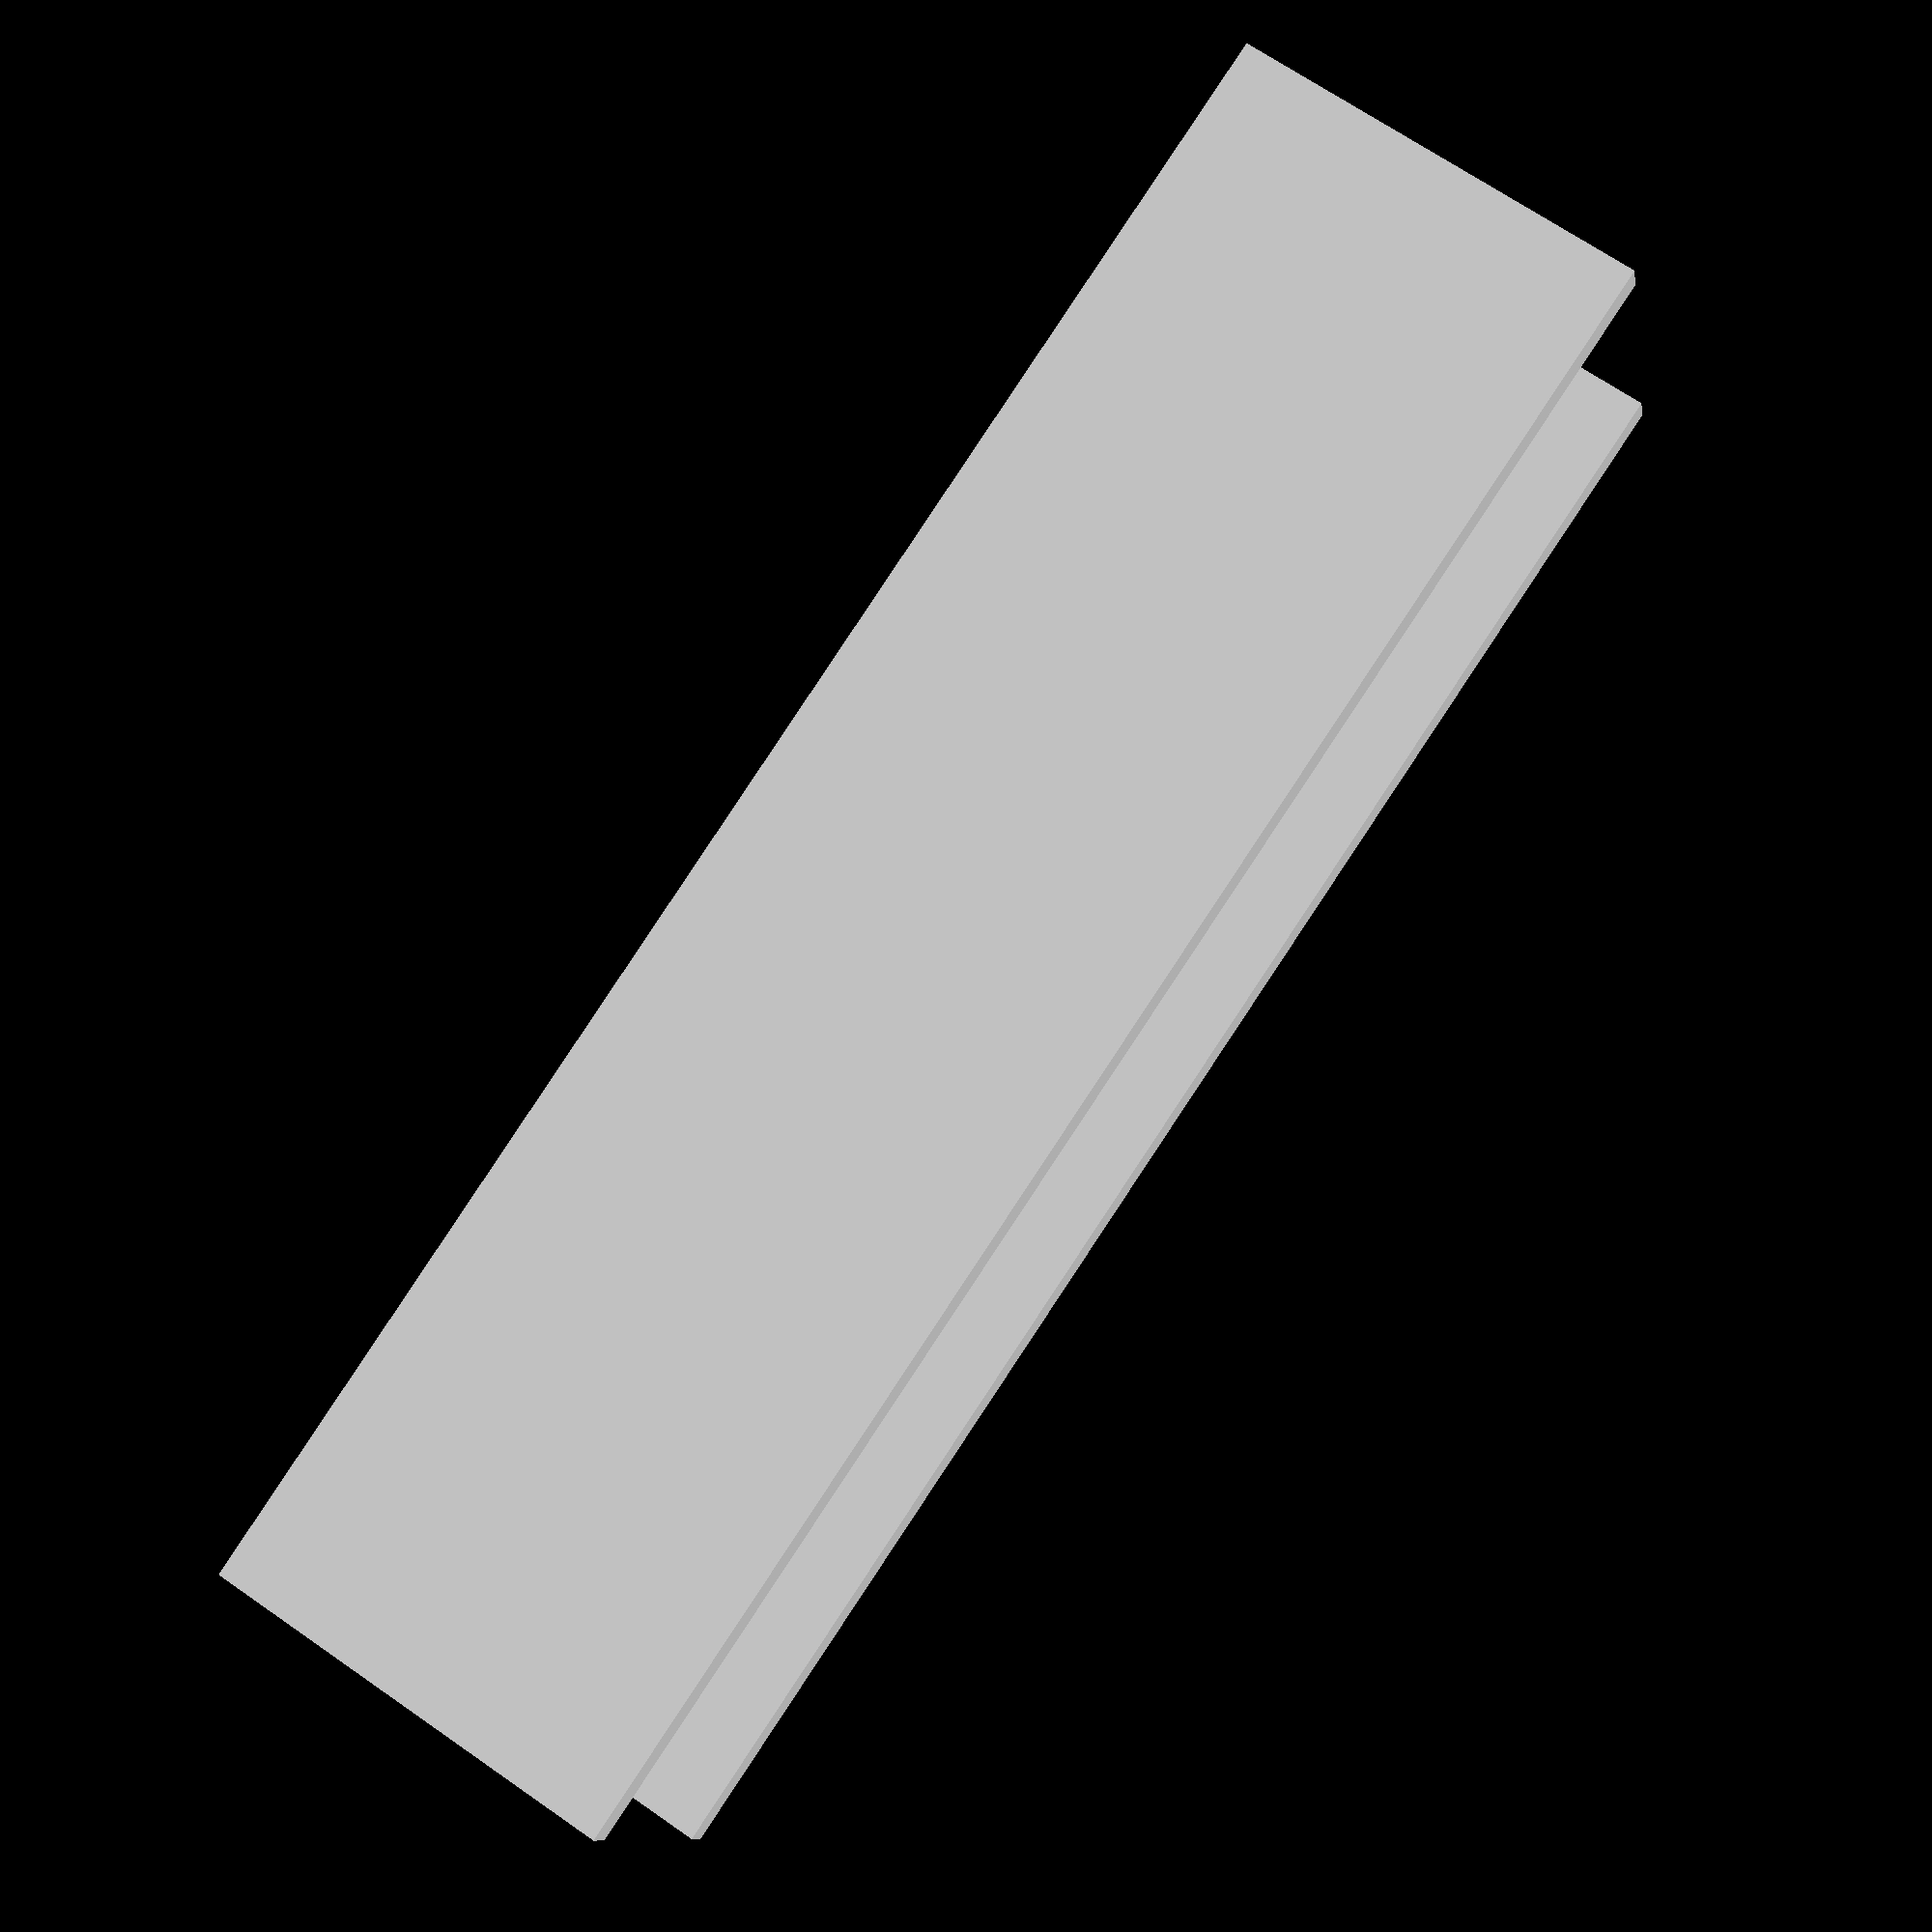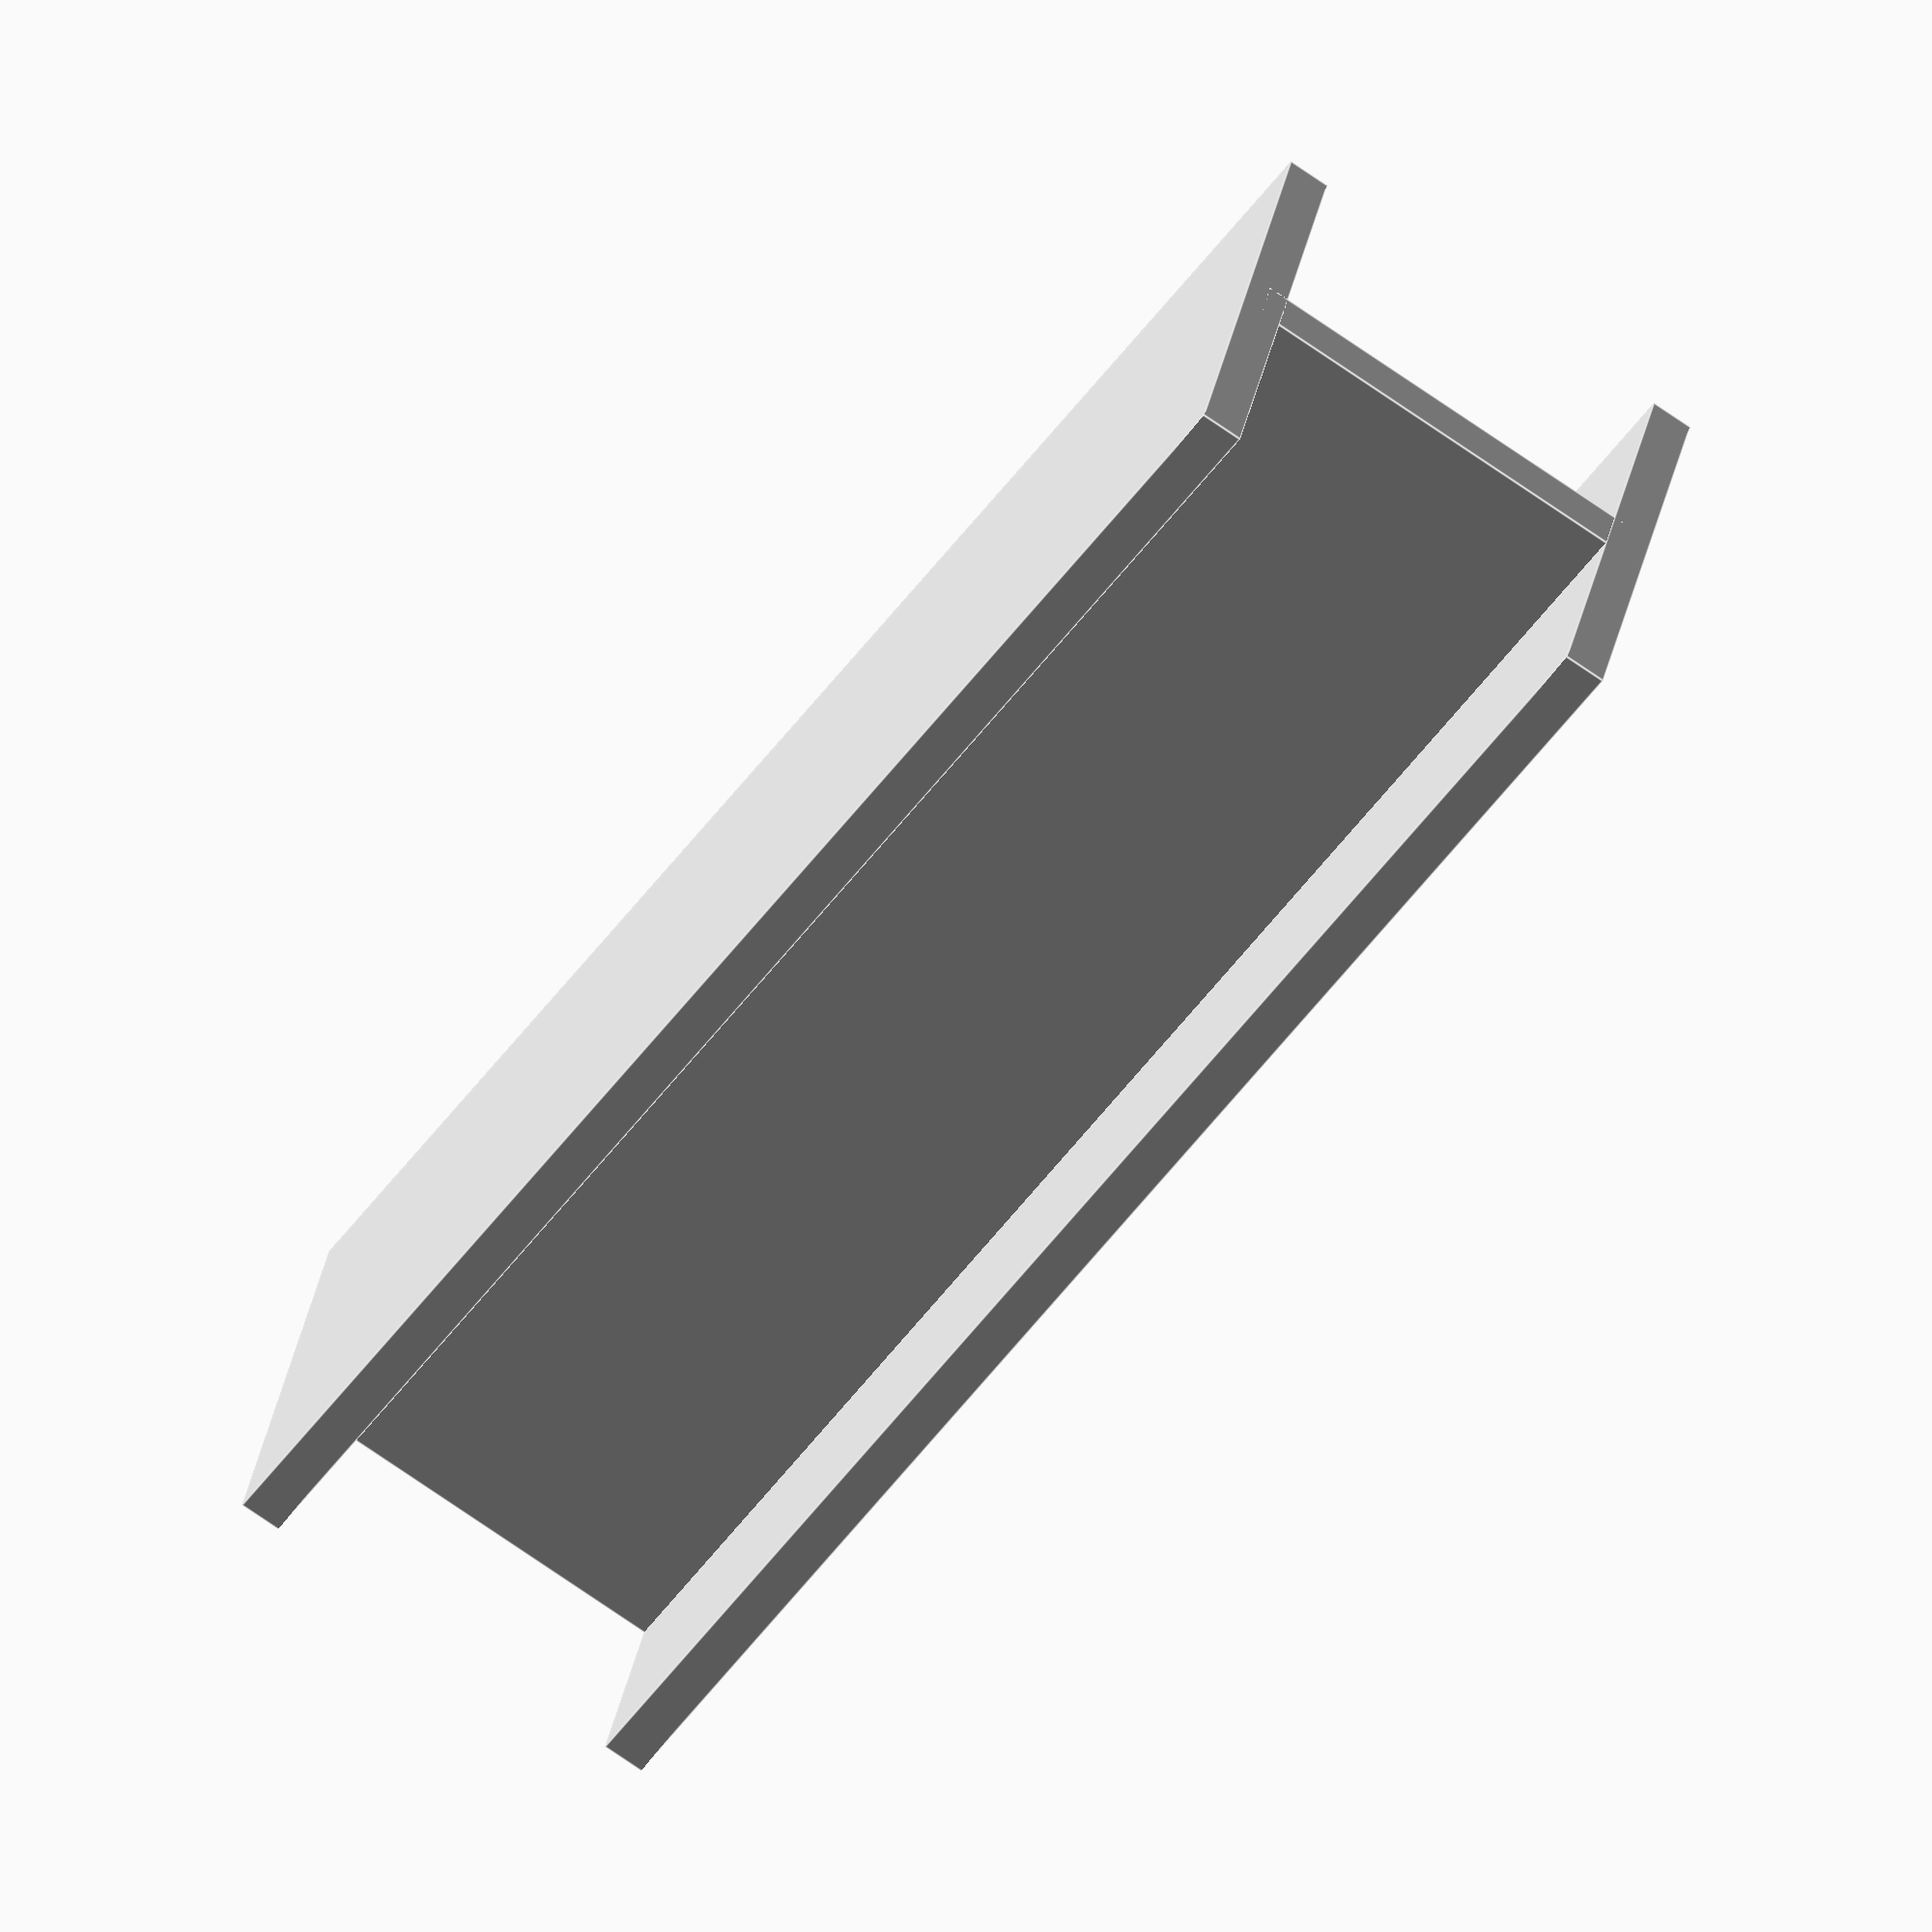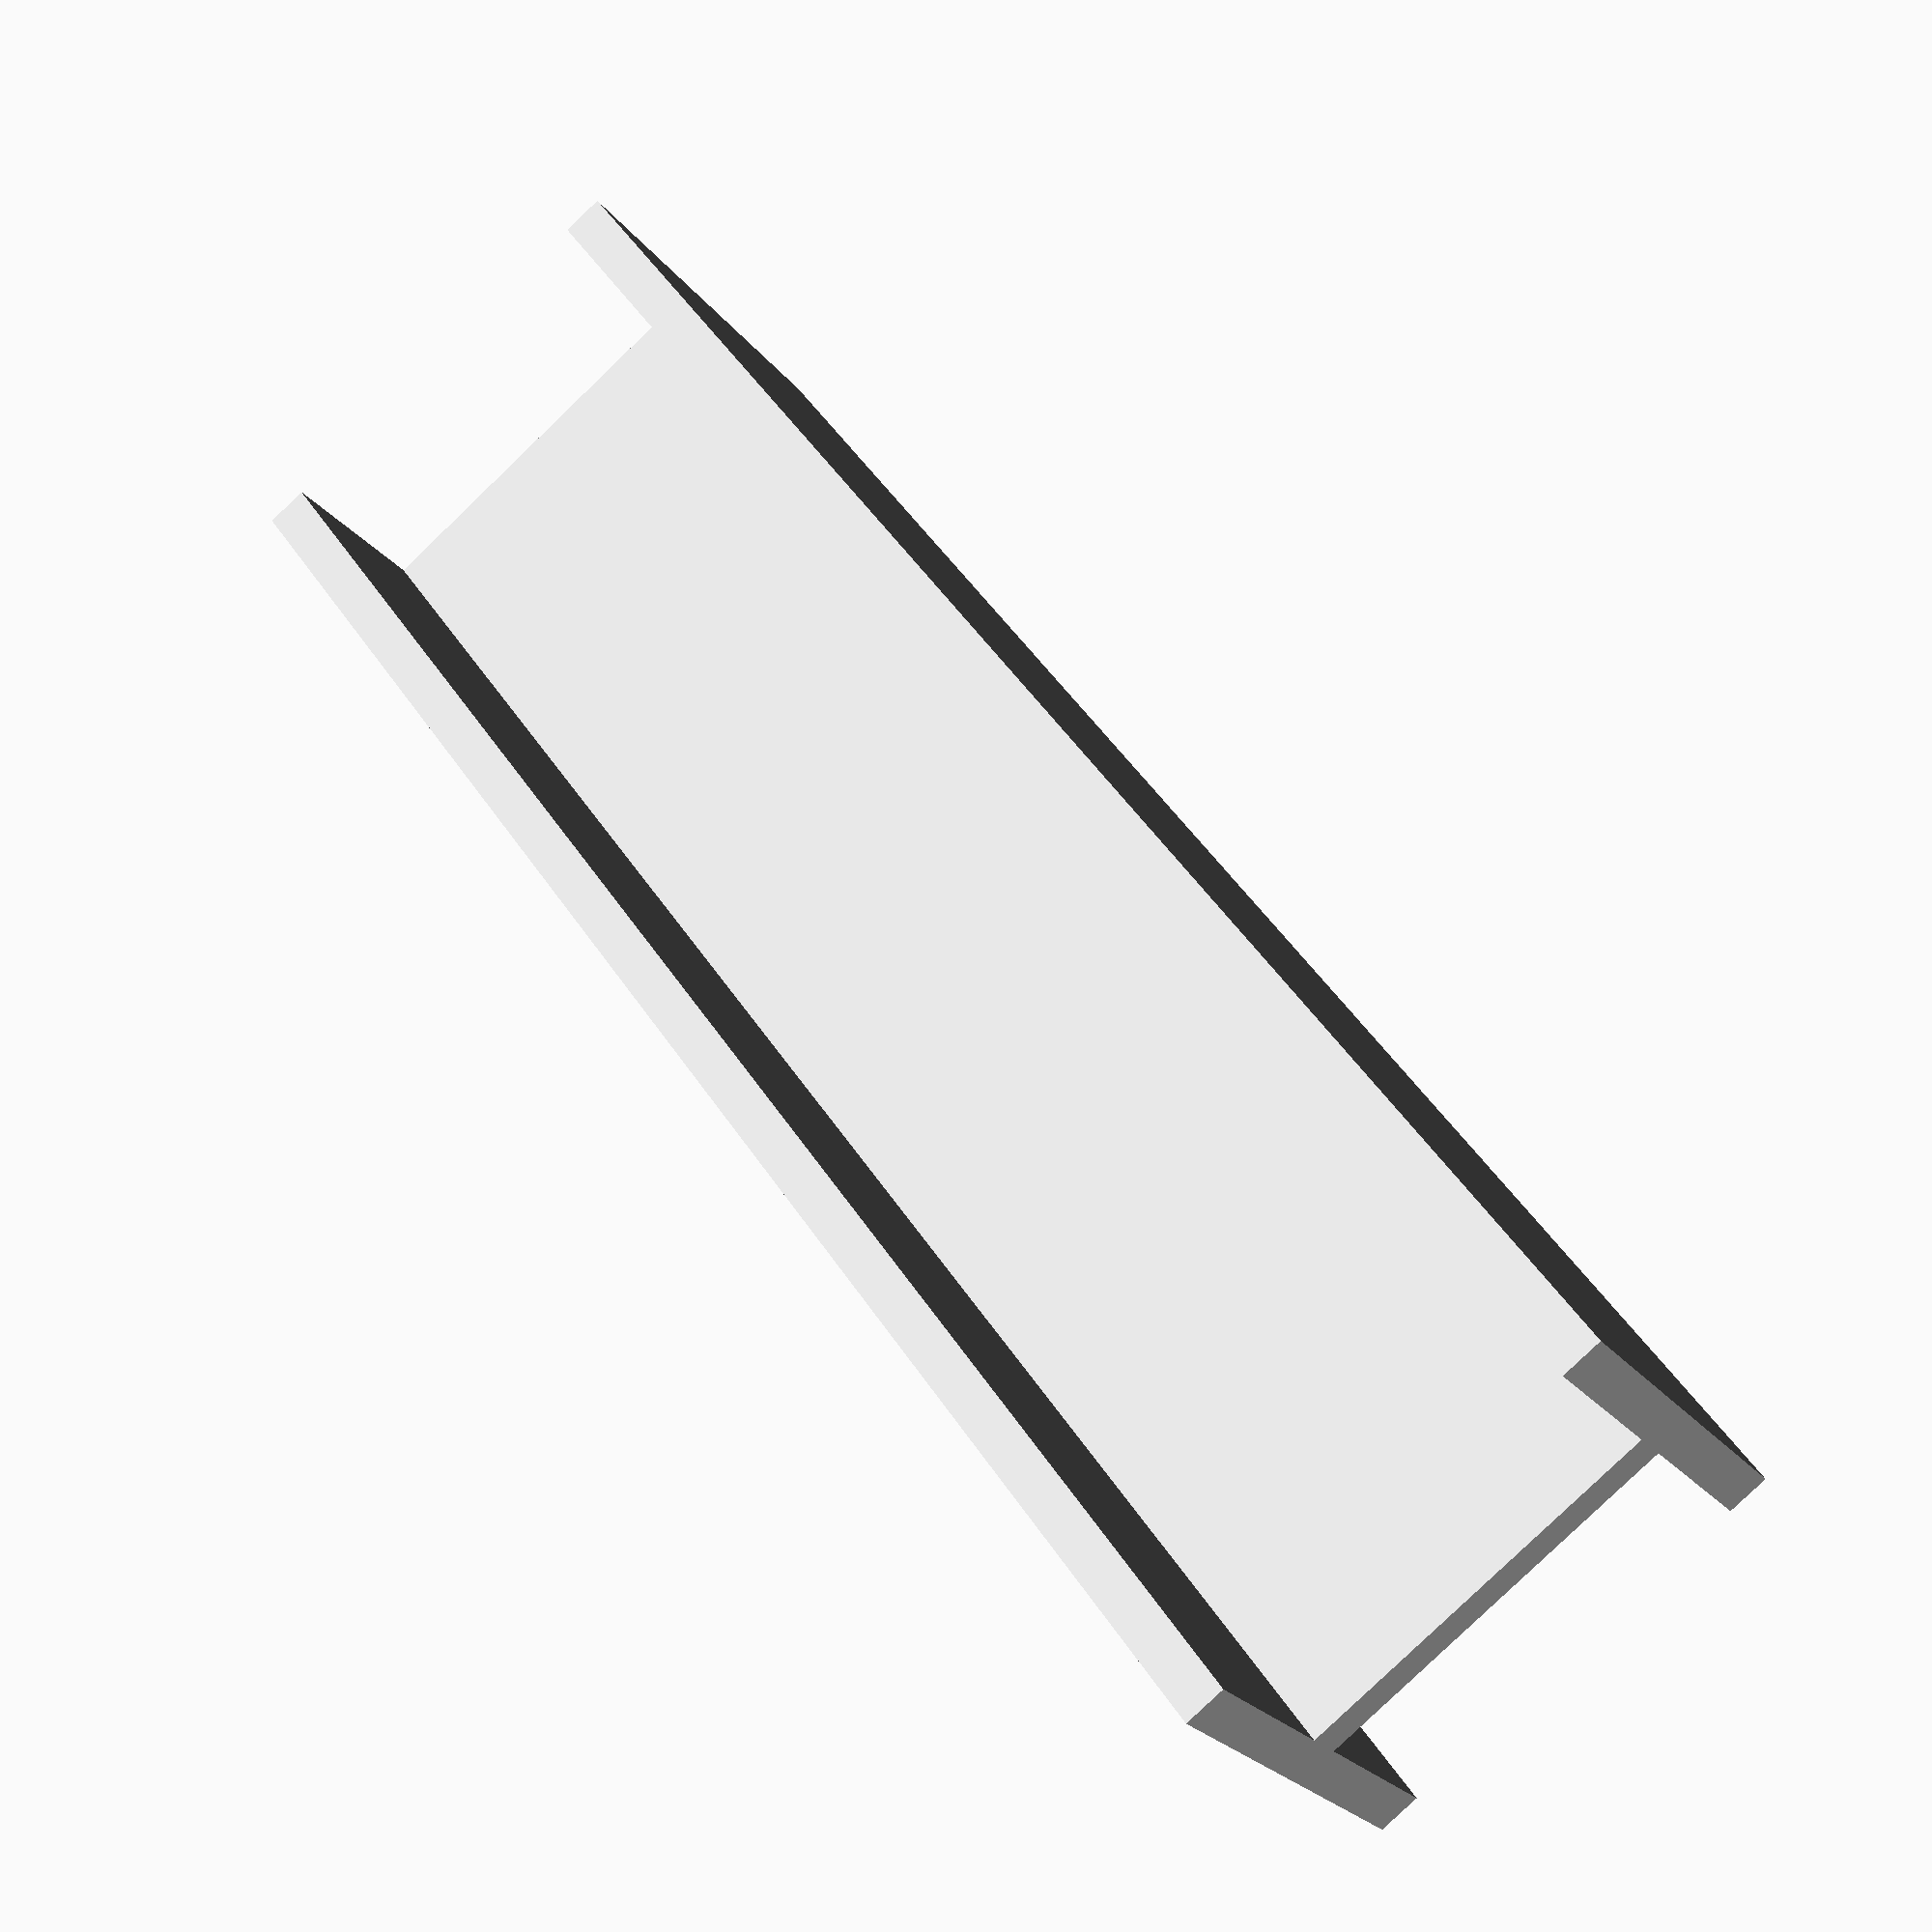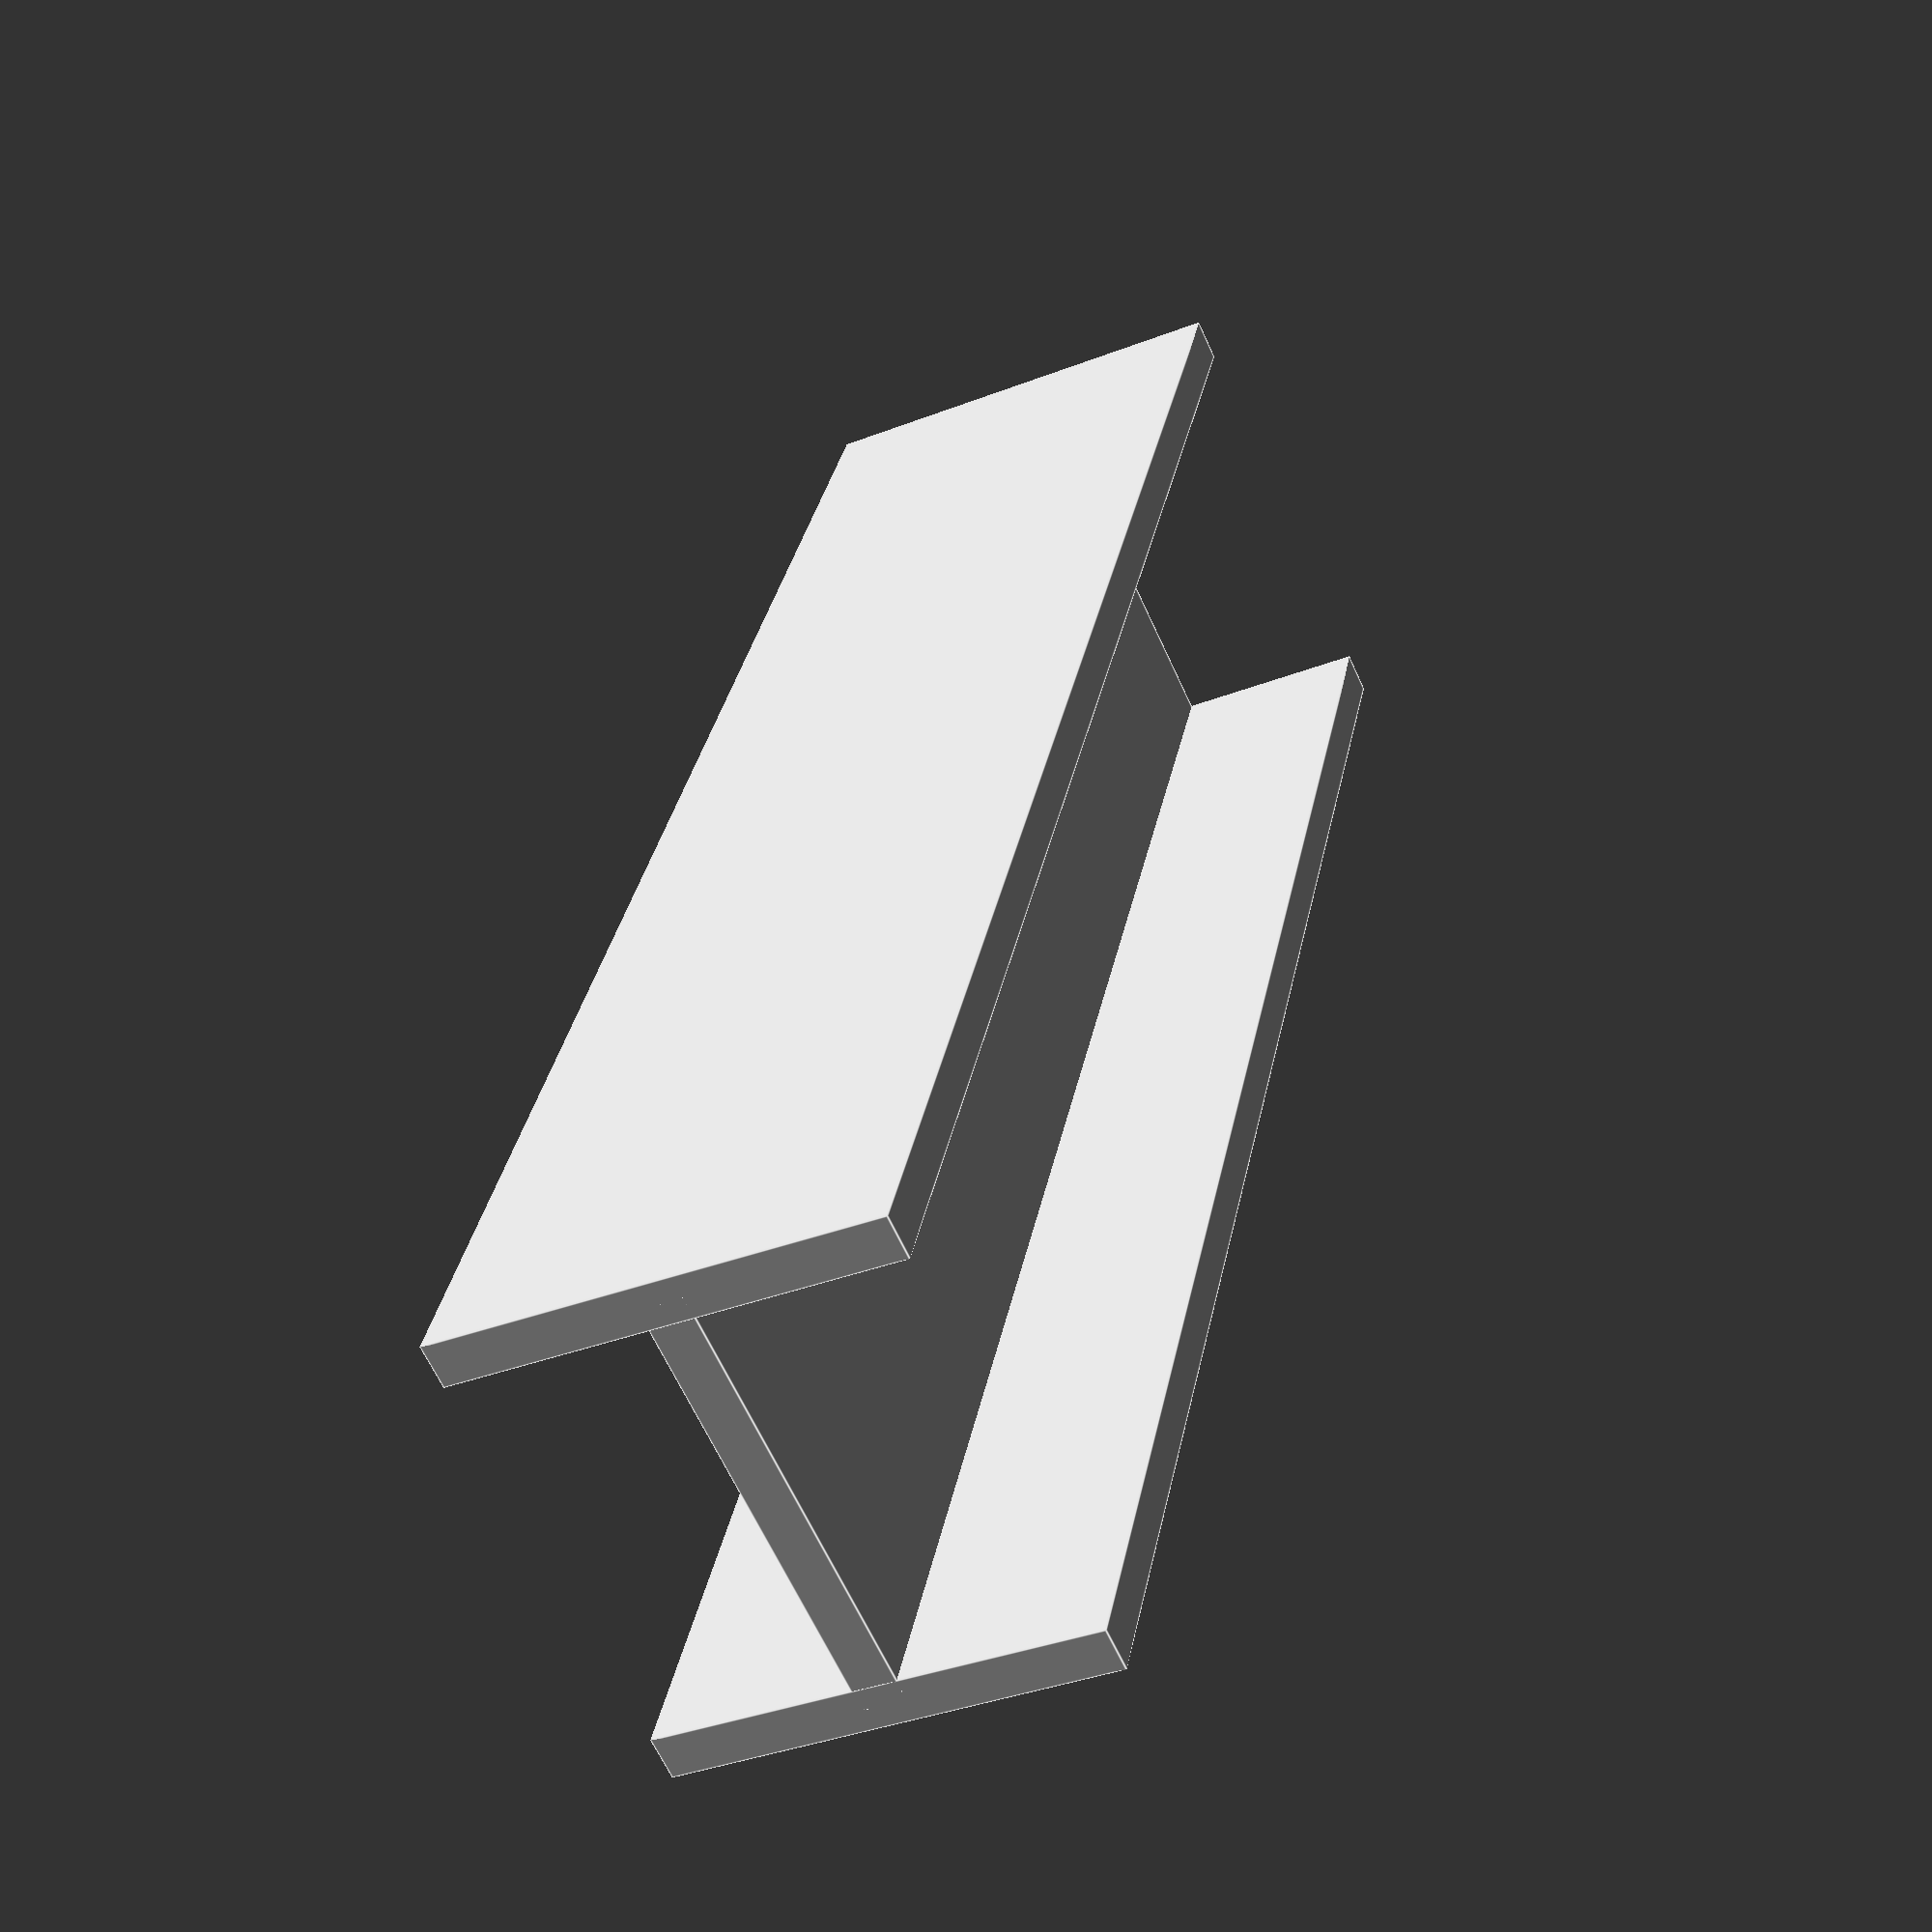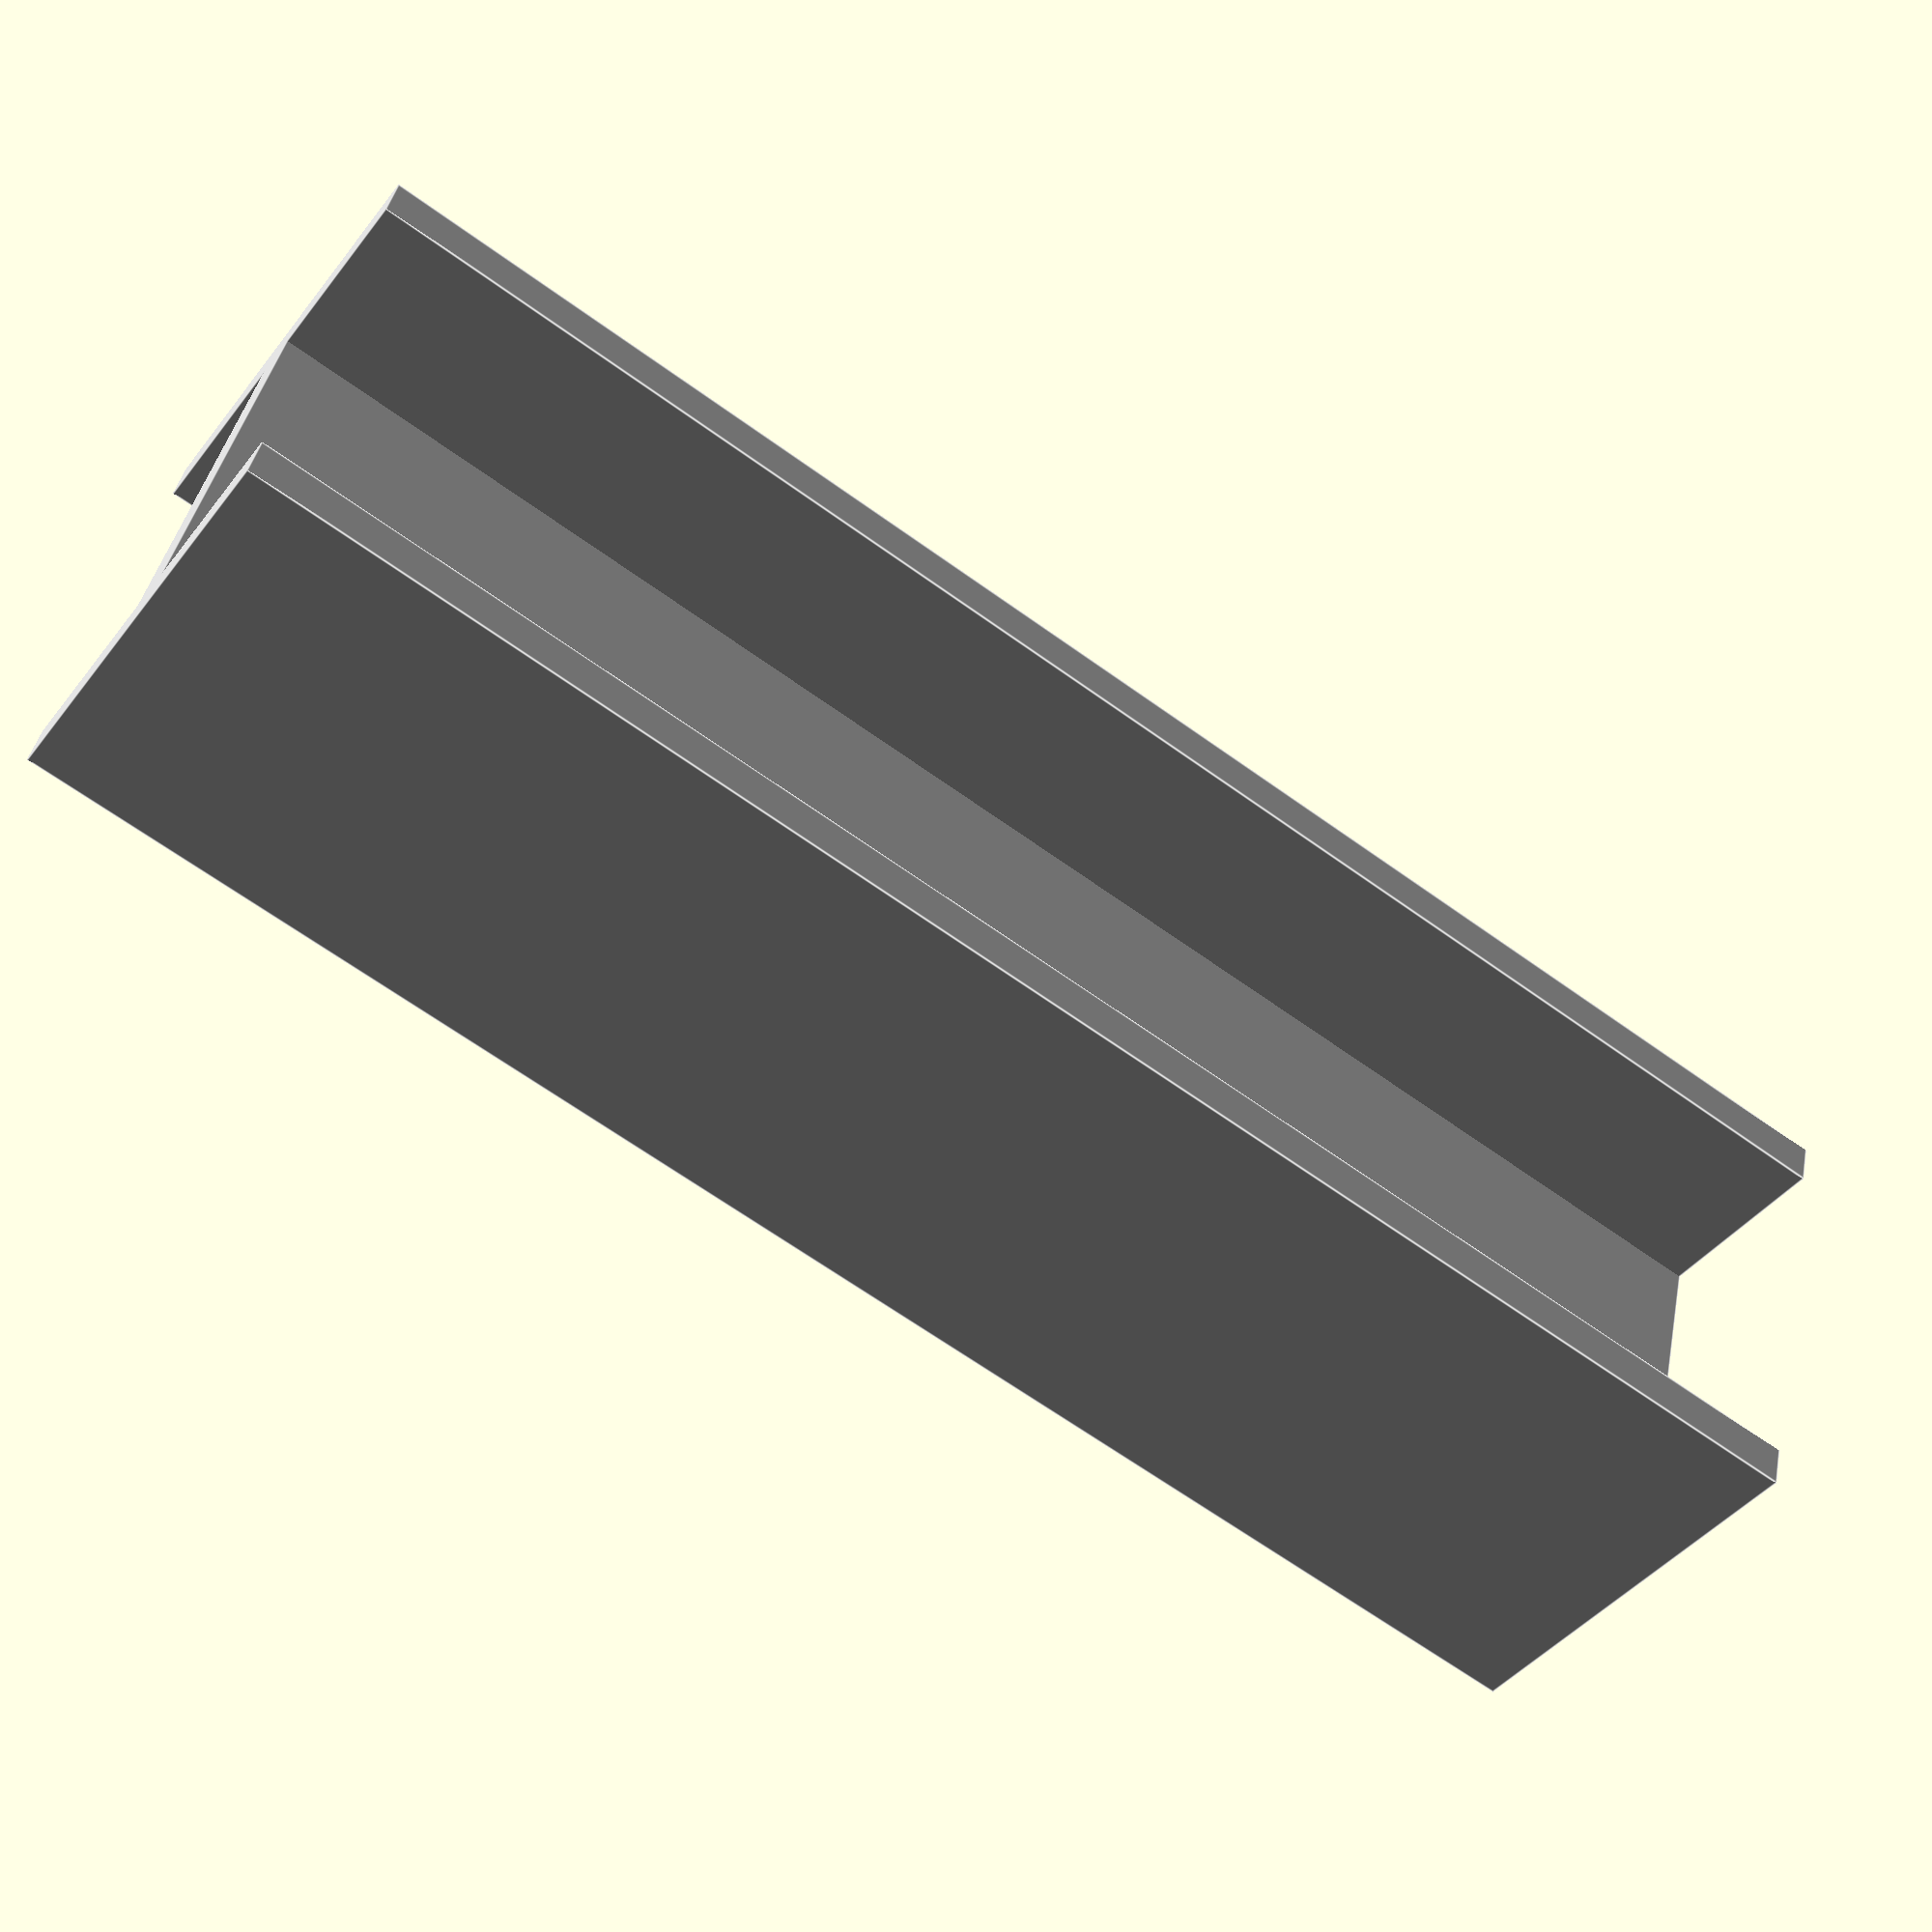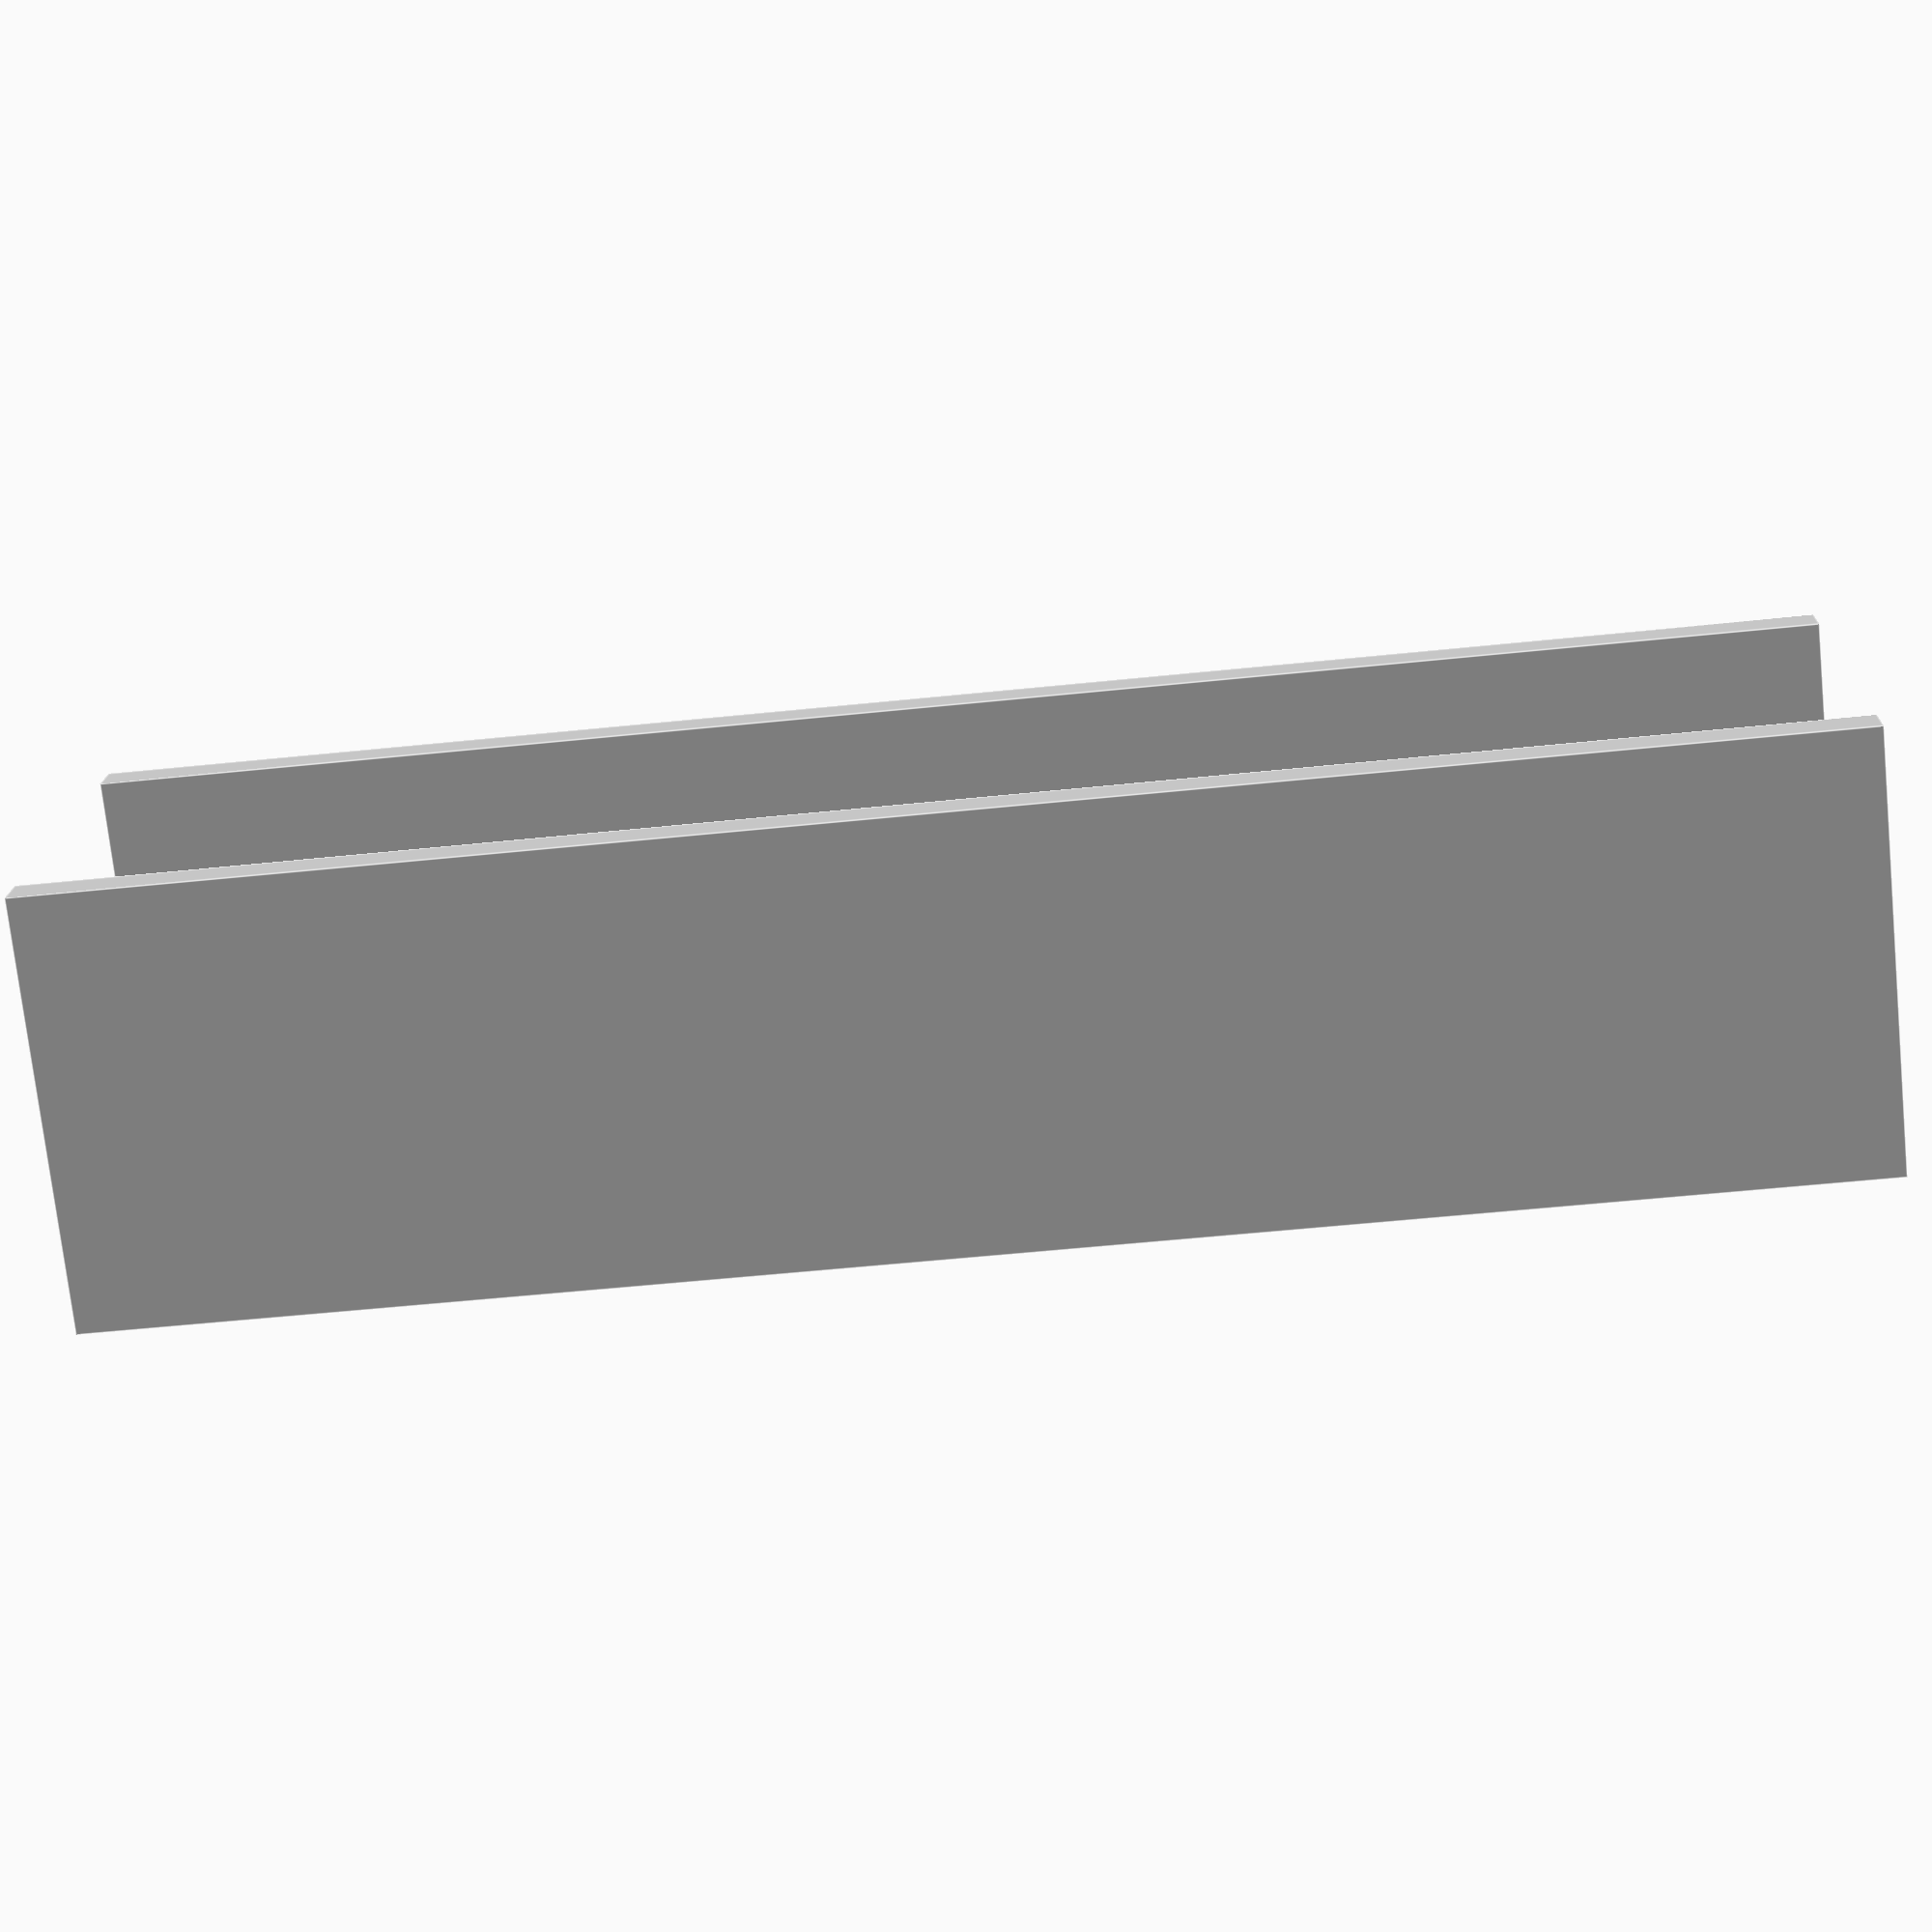
<openscad>
module Beam_T(){
    
    color("#CCCCCC"){
cube([0.1,1,4], center =true);

translate([0,0.5,0])
cube([1,0.1,4], center =true);

translate([0,-0.5,0])
cube([1,0.1,4], center =true);
        }
    }

Beam_T();

</openscad>
<views>
elev=94.2 azim=10.4 roll=326.4 proj=p view=solid
elev=46.9 azim=103.5 roll=327.2 proj=o view=edges
elev=131.5 azim=122.1 roll=31.7 proj=p view=solid
elev=328.2 azim=155.3 roll=10.5 proj=p view=edges
elev=244.6 azim=161.4 roll=306.2 proj=p view=edges
elev=55.7 azim=341.9 roll=96.2 proj=p view=edges
</views>
